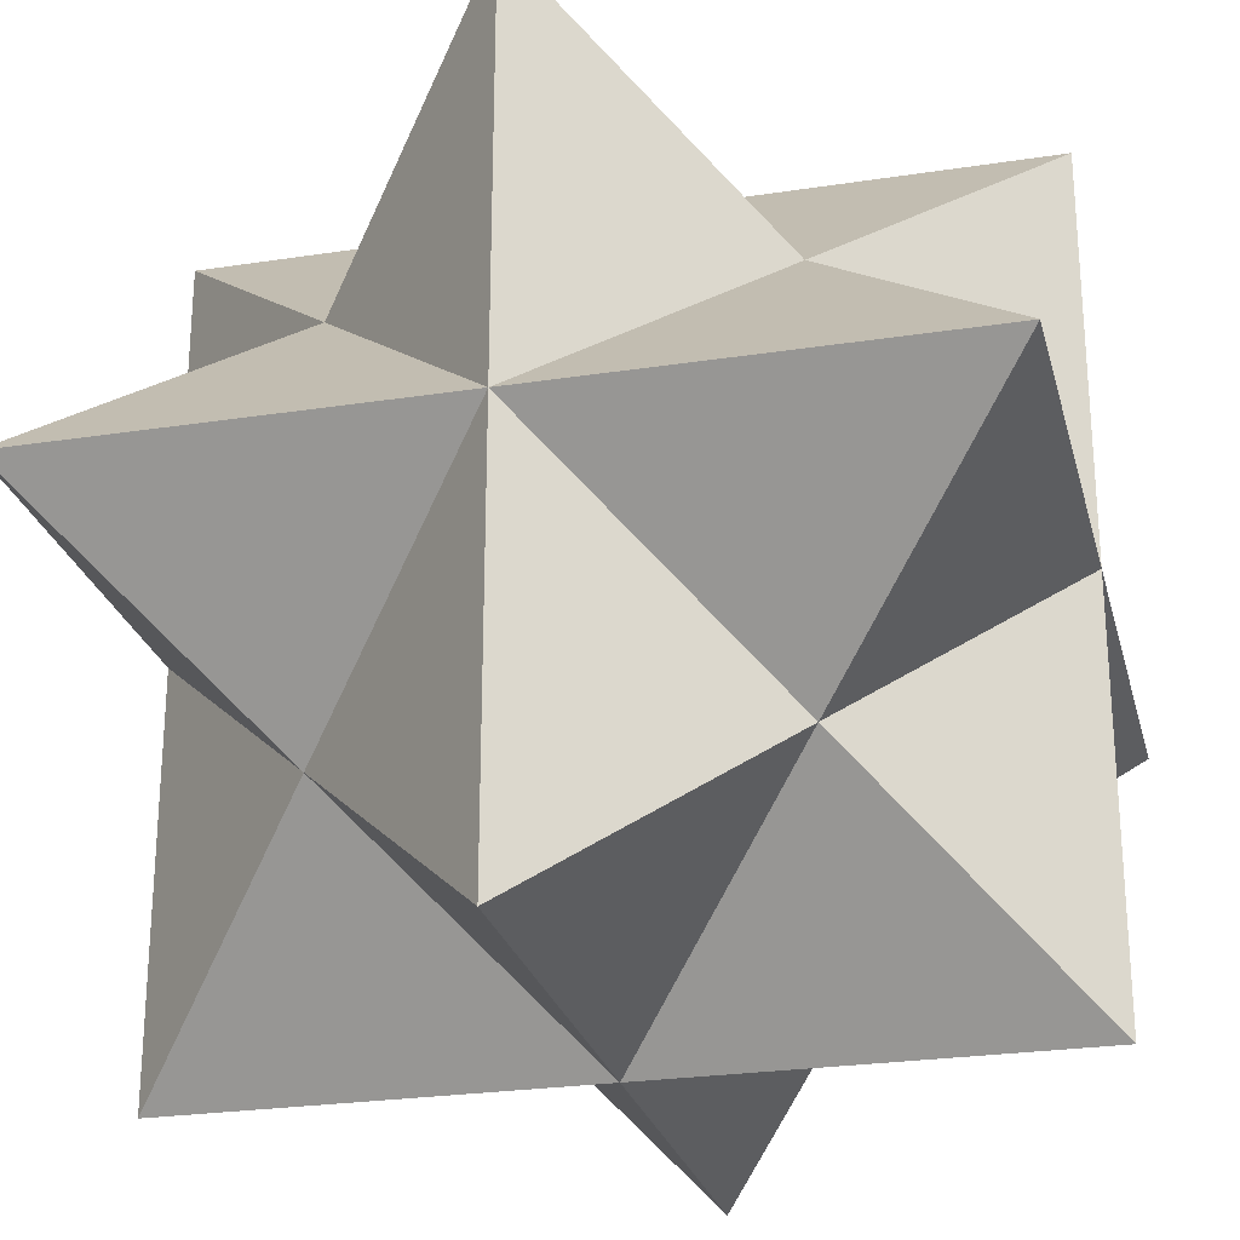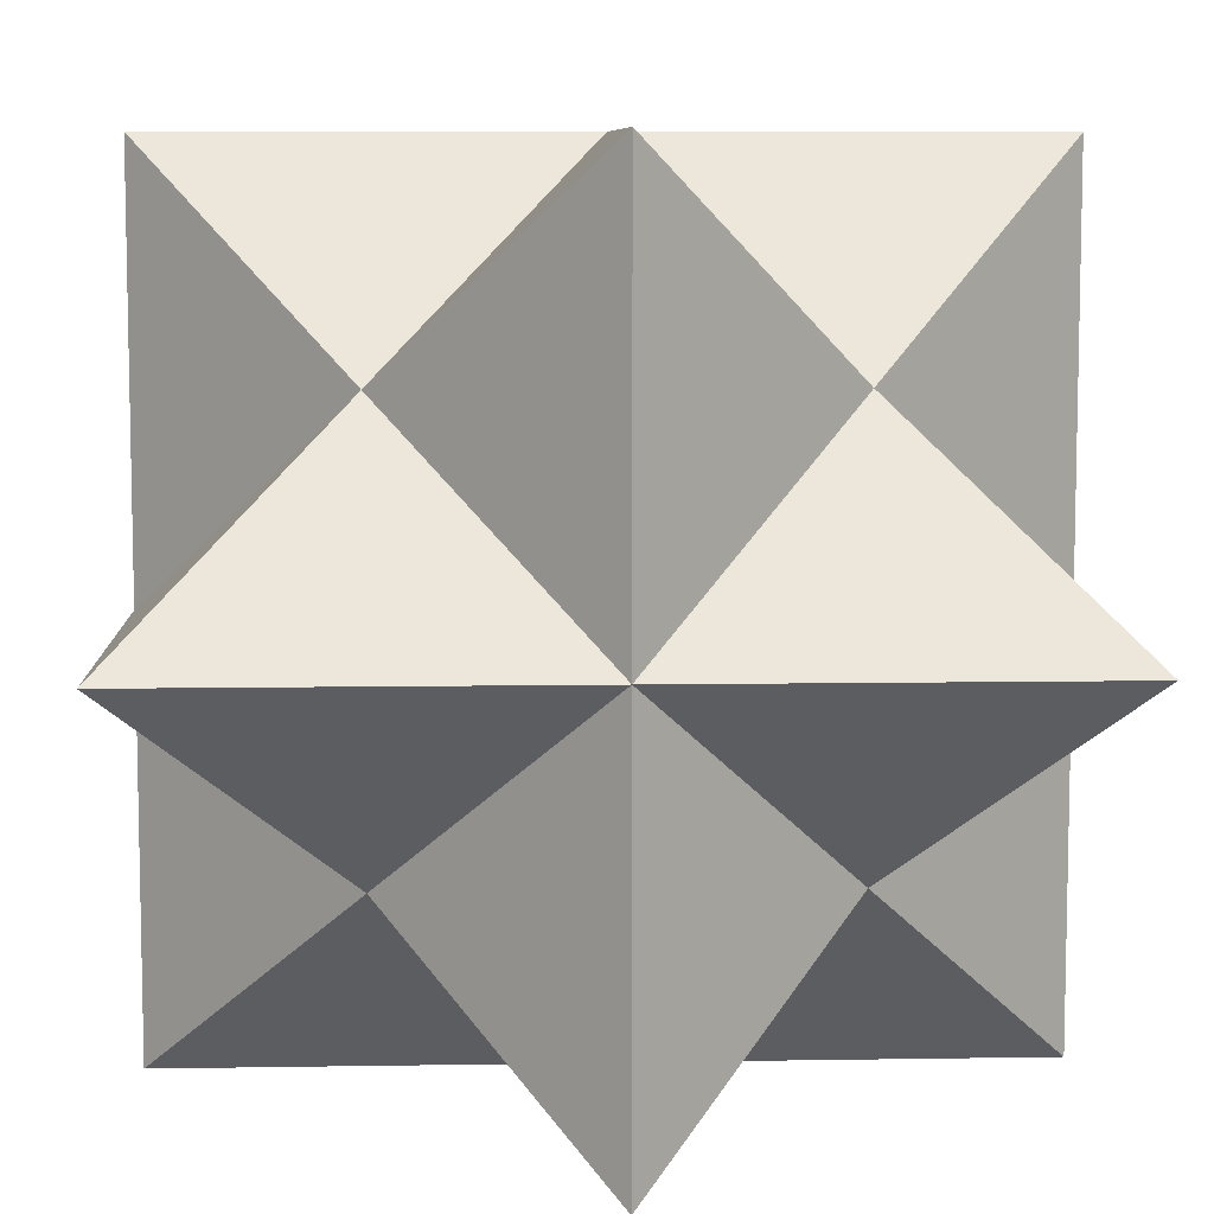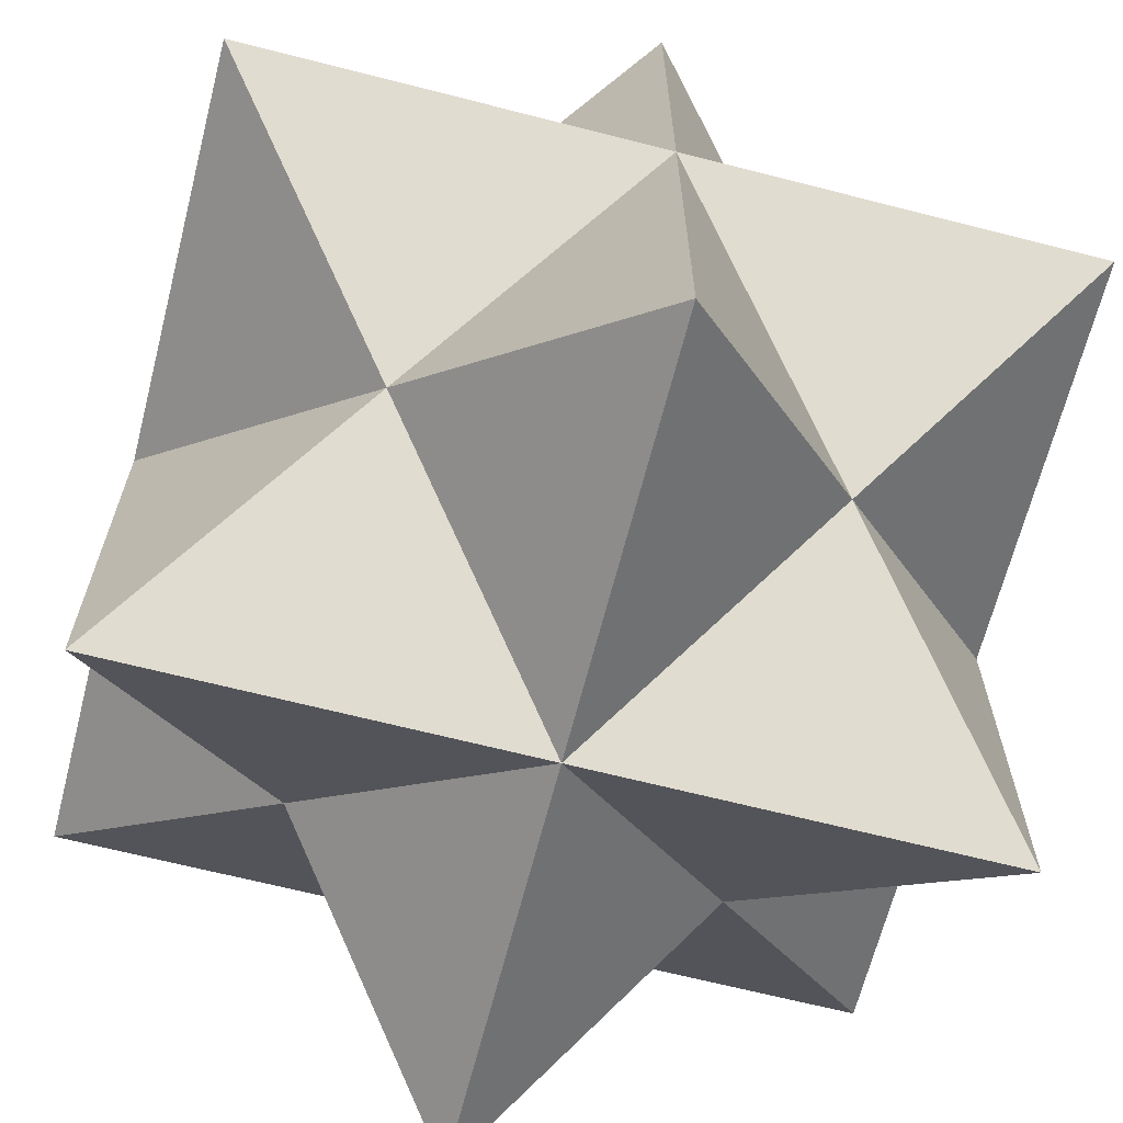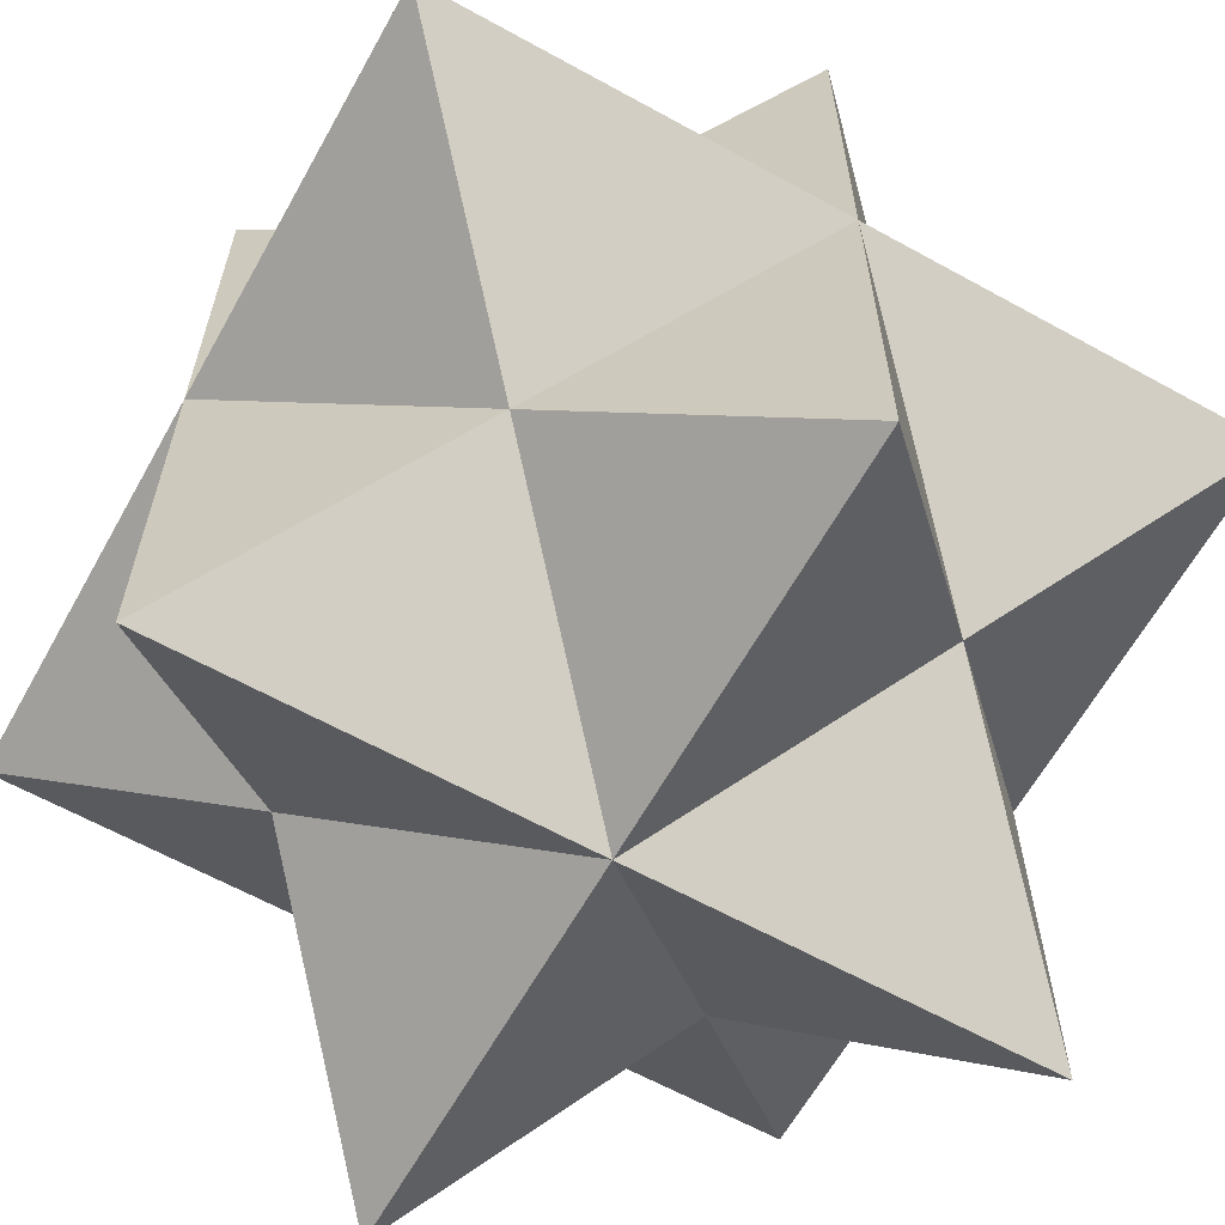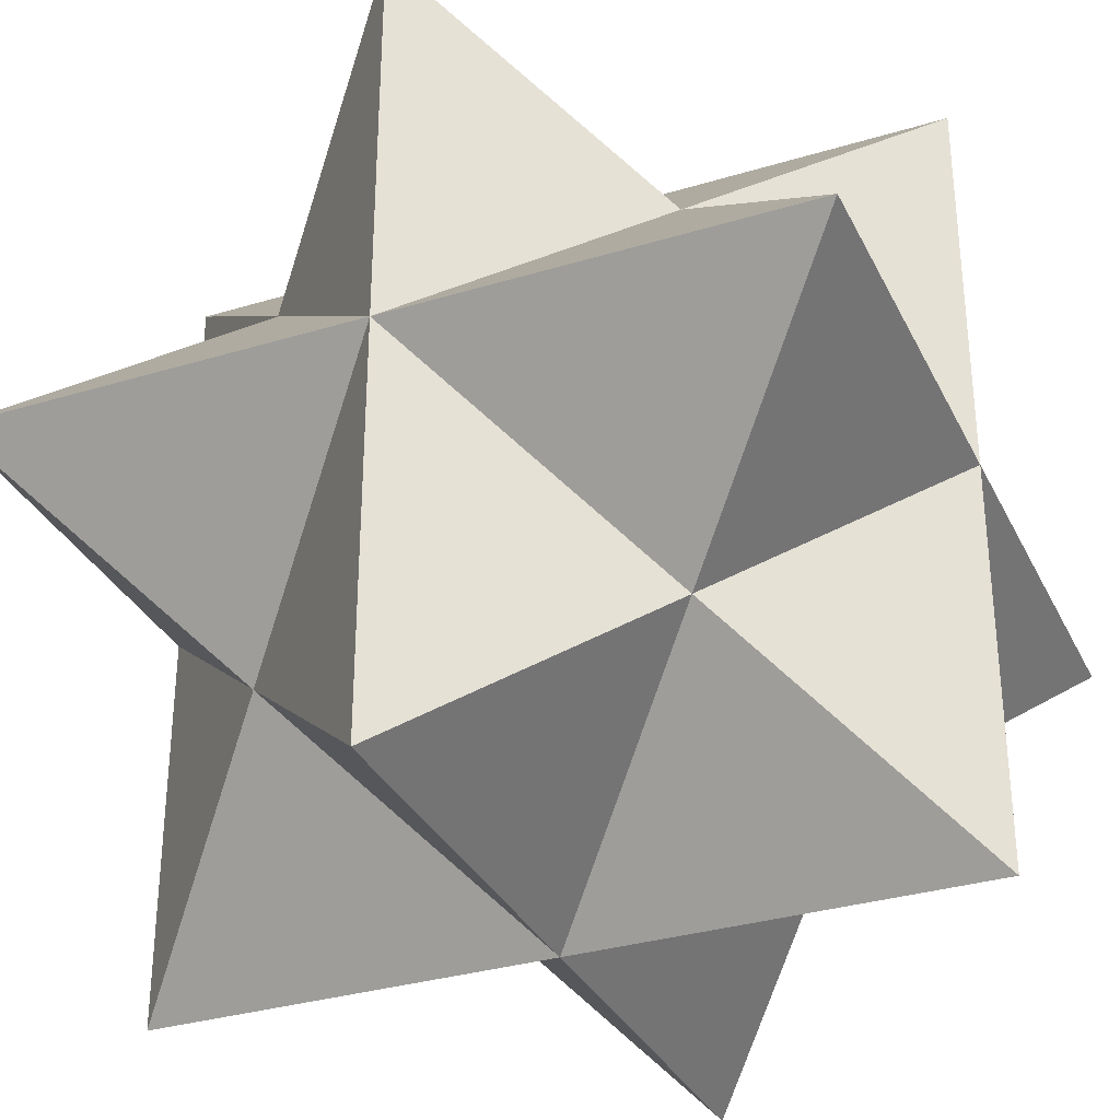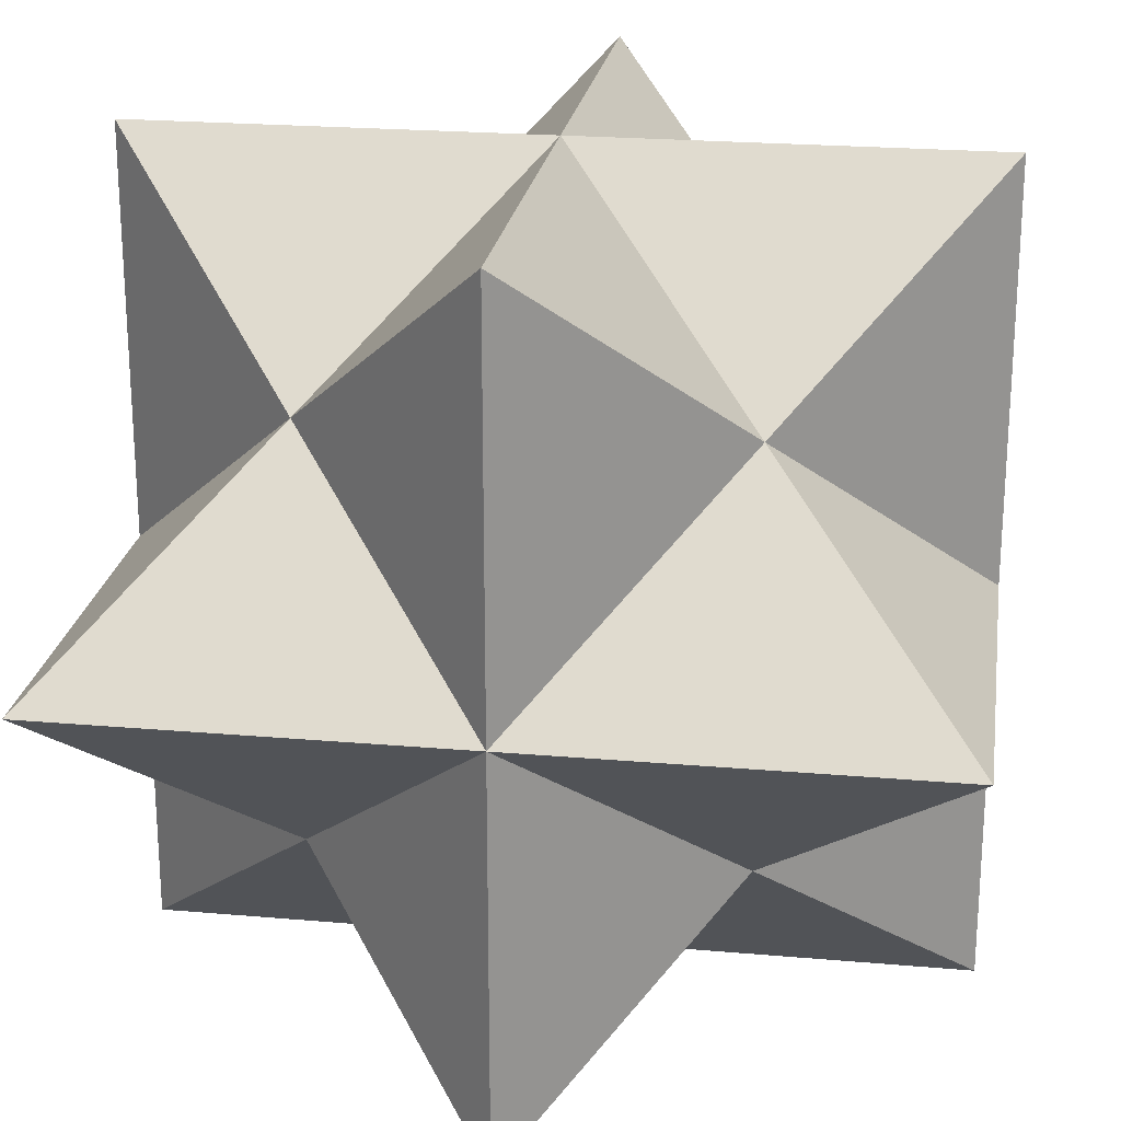
<metadata>
{"format":"obj","ext":"obj","renderer":"f3d","projection":"perspective","resolution":1024,"background":"white","views":[{"elev":-25.7,"azim":-76.2,"up":"+Y"},{"elev":8.1,"azim":-92.6,"up":"+Z"},{"elev":-66.4,"azim":-14.4,"up":"+Y"},{"elev":-63.1,"azim":-119.2,"up":"+Y"},{"elev":-32.6,"azim":-157.2,"up":"+Z"},{"elev":22.6,"azim":98.5,"up":"+Y"}]}
</metadata>
<code>
o Escher's_Solid
v 0 -1 0
v 0 1 0
v 1 0 0
v -1 0 0
v 0 0 1
v 0 0 -1
v 1 -1 0
v 1 1 0
v -1 -1 0
v -1 1 0
v 1 0 1
v 1 0 -1
v -1 0 1
v -1 0 -1
v 0 -1 1
v 0 1 1
v 0 -1 -1
v 0 1 -1
v 0.5 -0.5 0.5
v 0.5 0.5 0.5
v 0.5 -0.5 -0.5
v 0.5 0.5 -0.5
v -0.5 -0.5 0.5
v -0.5 0.5 0.5
v -0.5 -0.5 -0.5
v -0.5 0.5 -0.5
f 1 7 19
f 1 19 15
f 1 15 23
f 1 23 9
f 1 9 25
f 1 25 17
f 1 17 21
f 1 21 7
f 2 8 22
f 2 22 18
f 2 18 26
f 2 26 10
f 2 10 24
f 2 24 16
f 2 16 20
f 2 20 8
f 3 7 21
f 3 21 12
f 3 12 22
f 3 22 8
f 3 8 20
f 3 20 11
f 3 11 19
f 3 19 7
f 4 9 23
f 4 23 13
f 4 13 24
f 4 24 10
f 4 10 26
f 4 26 14
f 4 14 25
f 4 25 9
f 5 11 20
f 5 20 16
f 5 16 24
f 5 24 13
f 5 13 23
f 5 23 15
f 5 15 19
f 5 19 11
f 6 12 21
f 6 21 17
f 6 17 25
f 6 25 14
f 6 14 26
f 6 26 18
f 6 18 22
f 6 22 12

</code>
